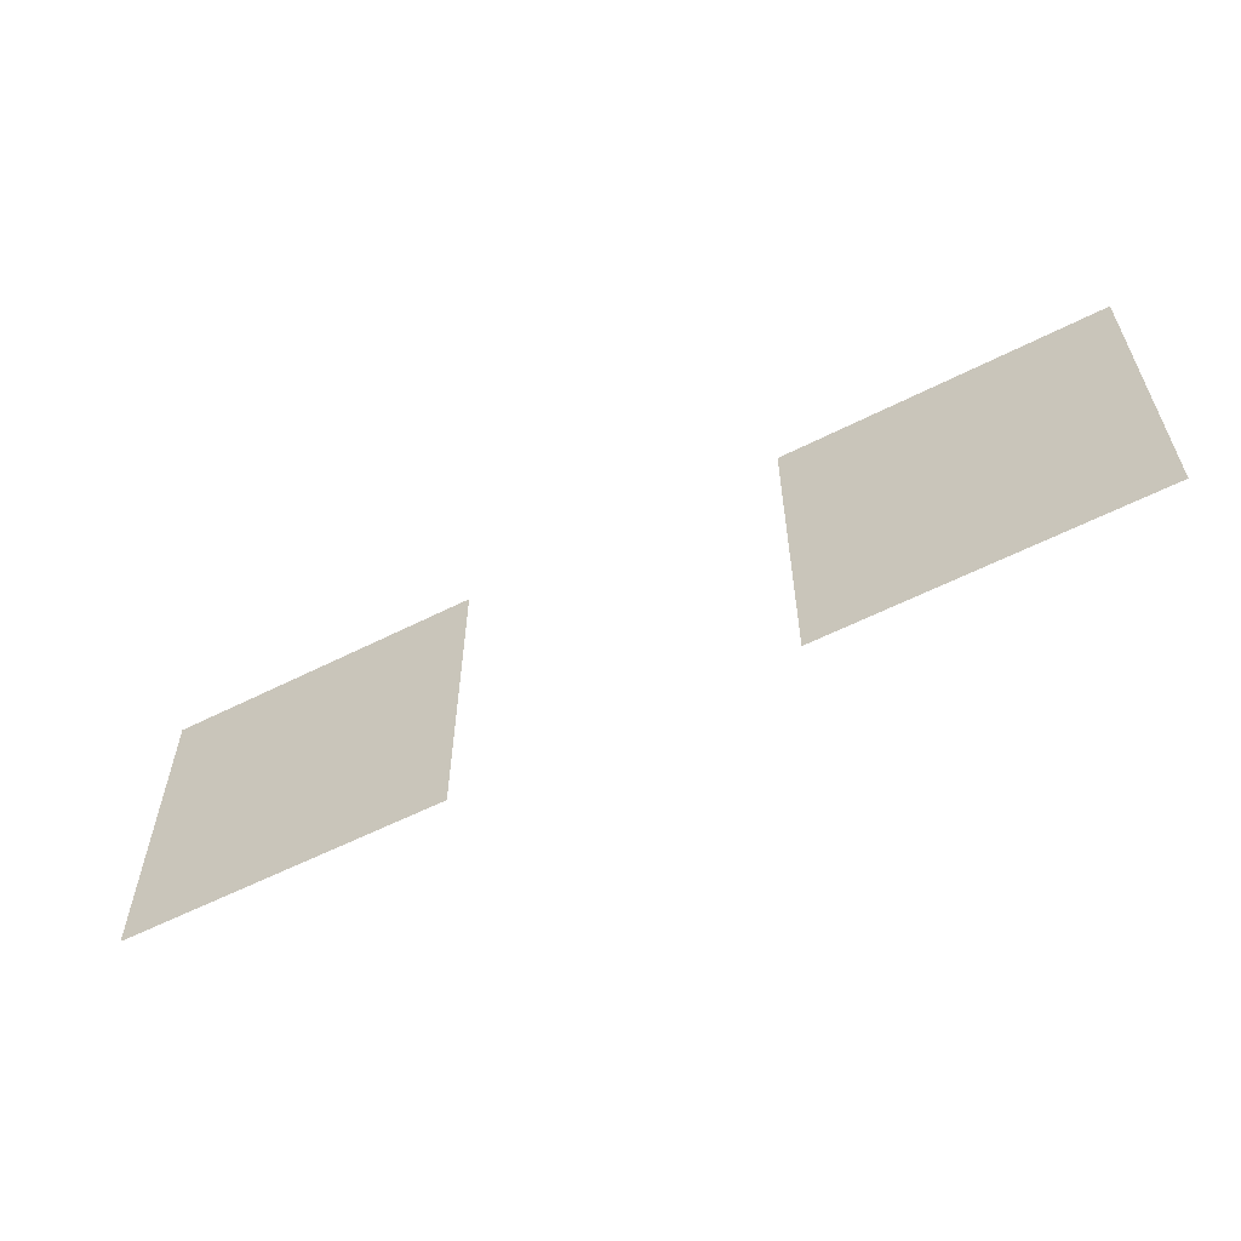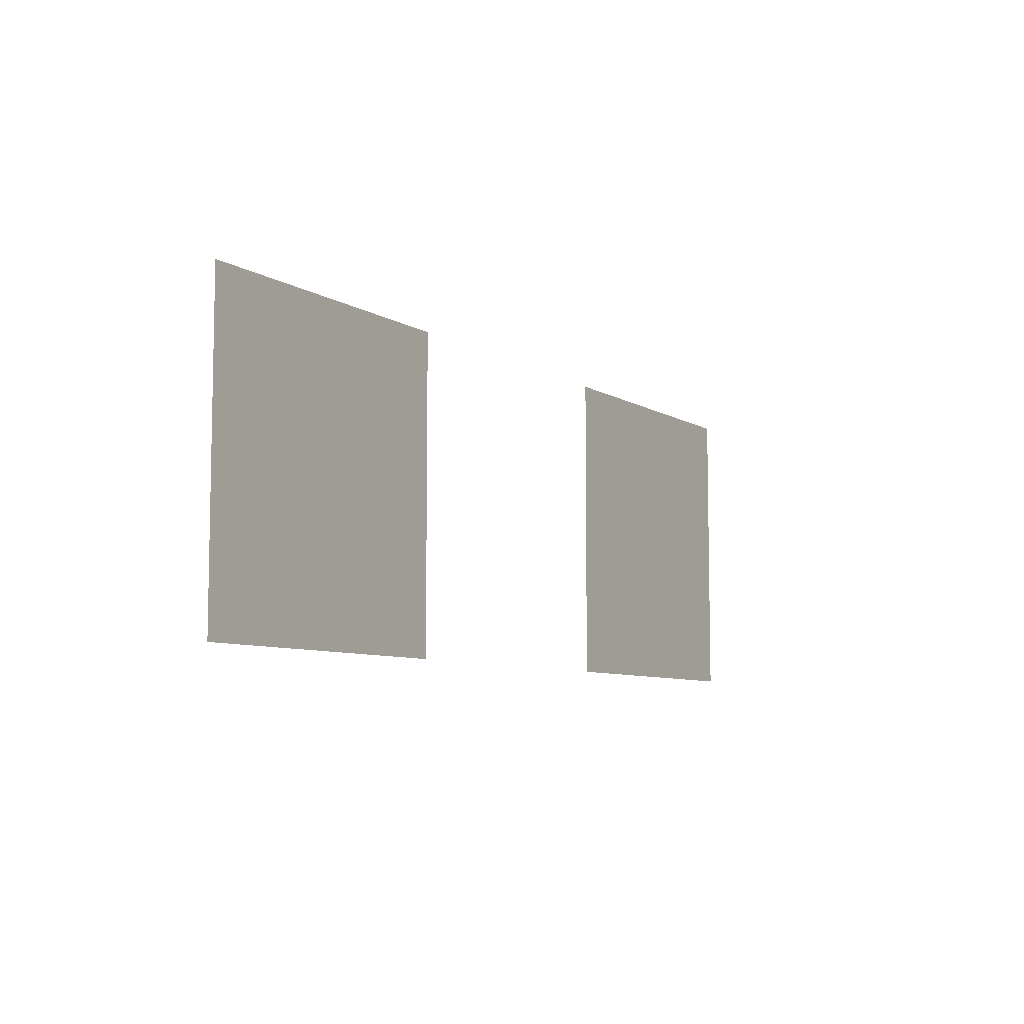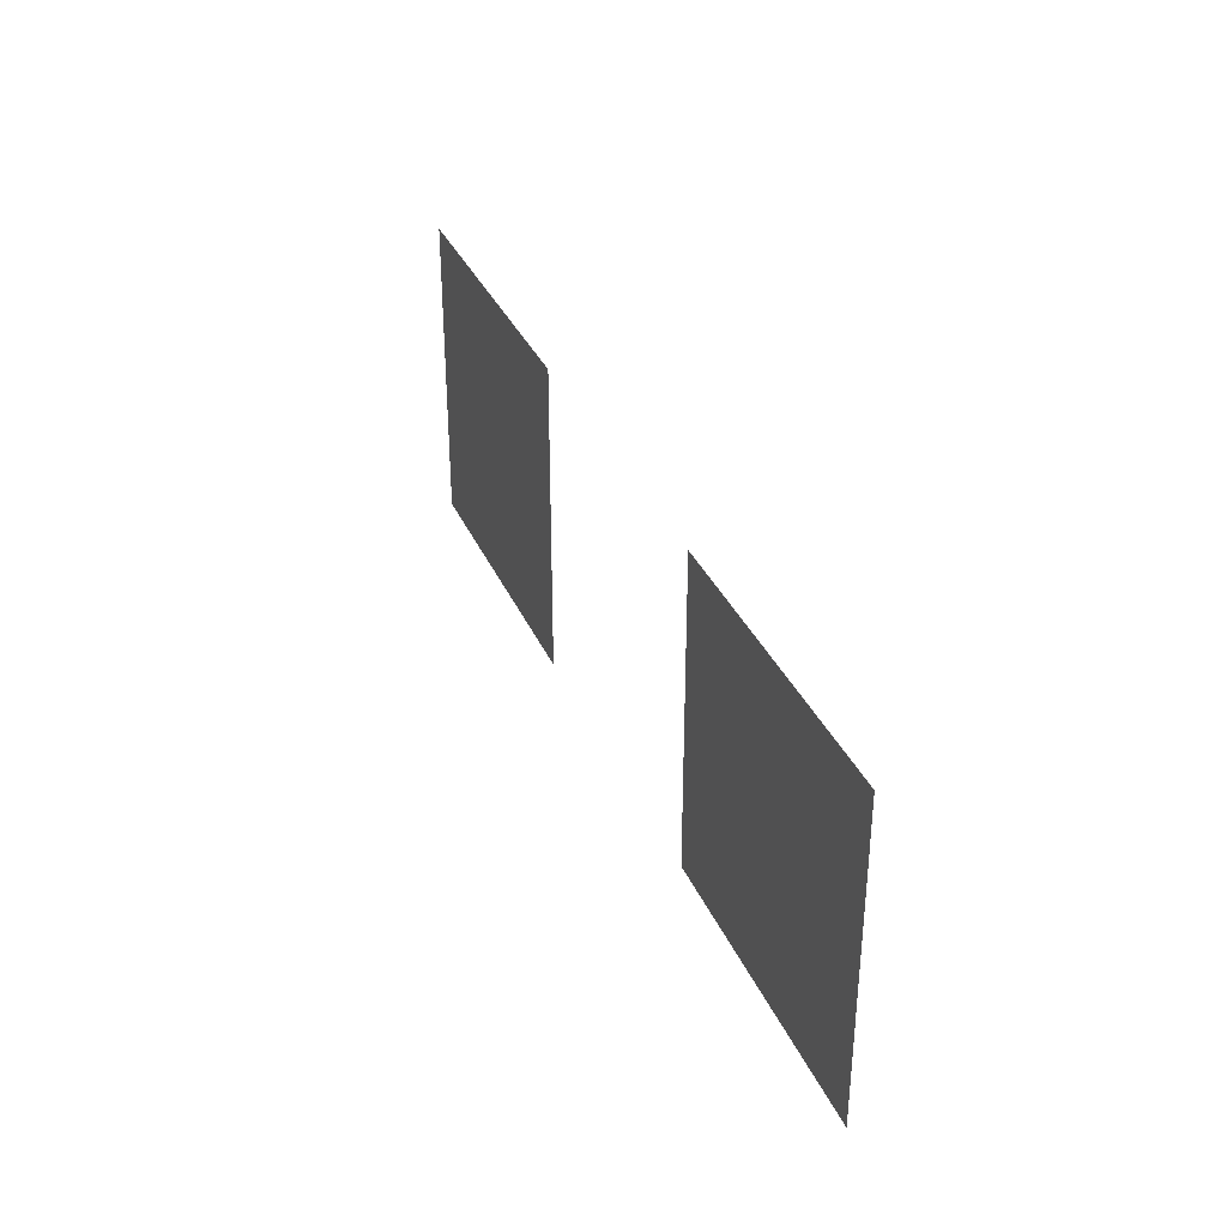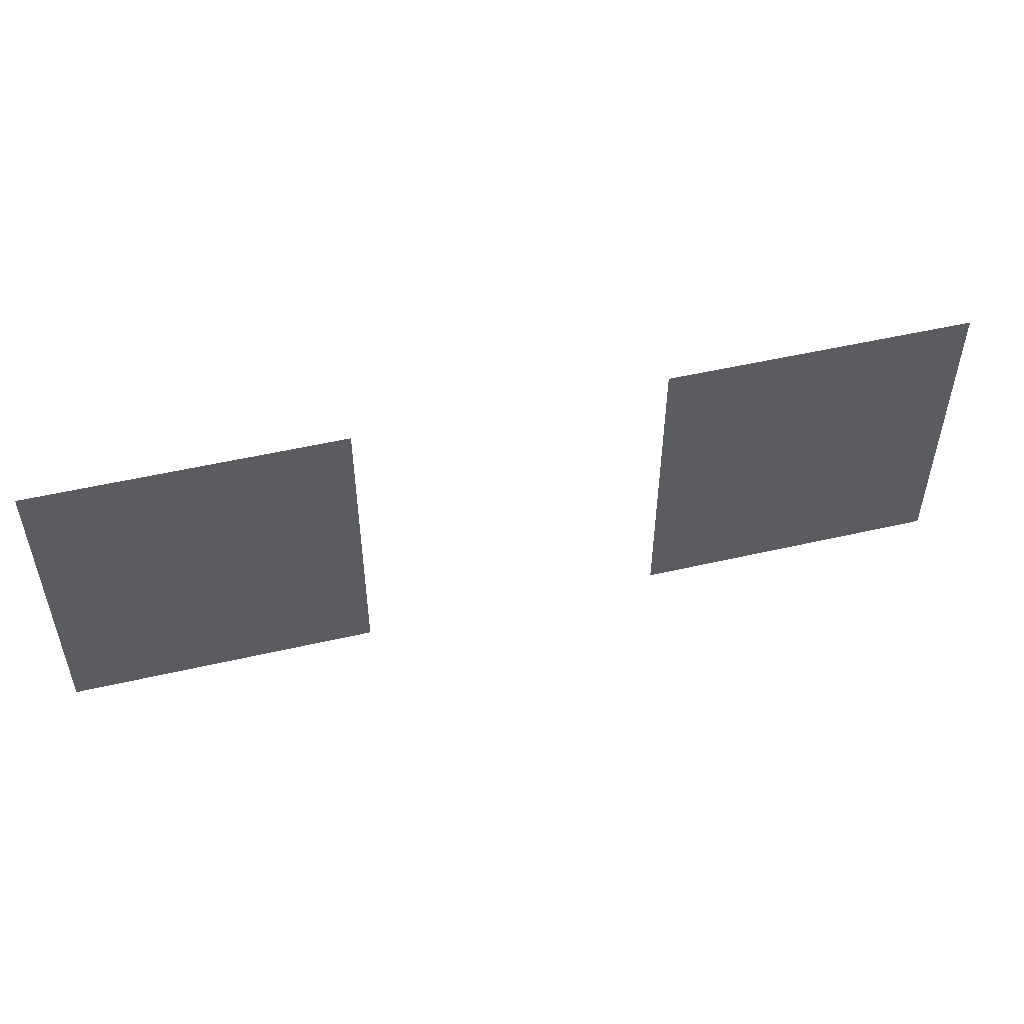
<metadata>
{"format":"obj","ext":"obj","renderer":"f3d","projection":"perspective","resolution":1024,"background":"white","views":[{"elev":-58.6,"azim":27.6,"up":"+Y"},{"elev":-7.4,"azim":-58.9,"up":"+Y"},{"elev":34.0,"azim":-111.2,"up":"+Y"},{"elev":50.7,"azim":-14.2,"up":"+Y"}]}
</metadata>
<code>
v -1.6 -34.4 0
v -2.4 -34.4 0
v -2.4 -33.6 0
v -1.6 -33.6 0
v 0 -34.4 0
v -0.8 -34.4 0
v -0.8 -33.6 0
v 0 -33.6 0
g Map_mesh_0037
f 1 2 3 4
f 5 6 7 8

</code>
